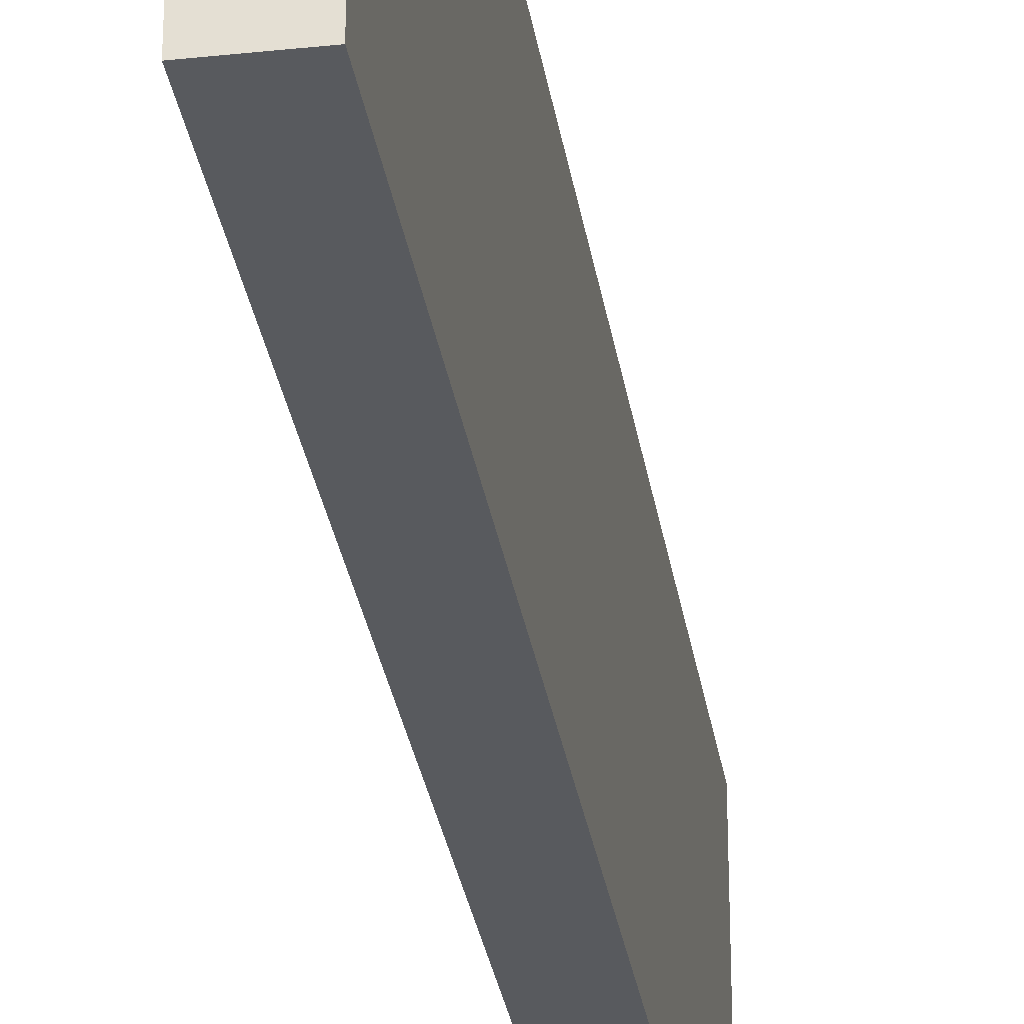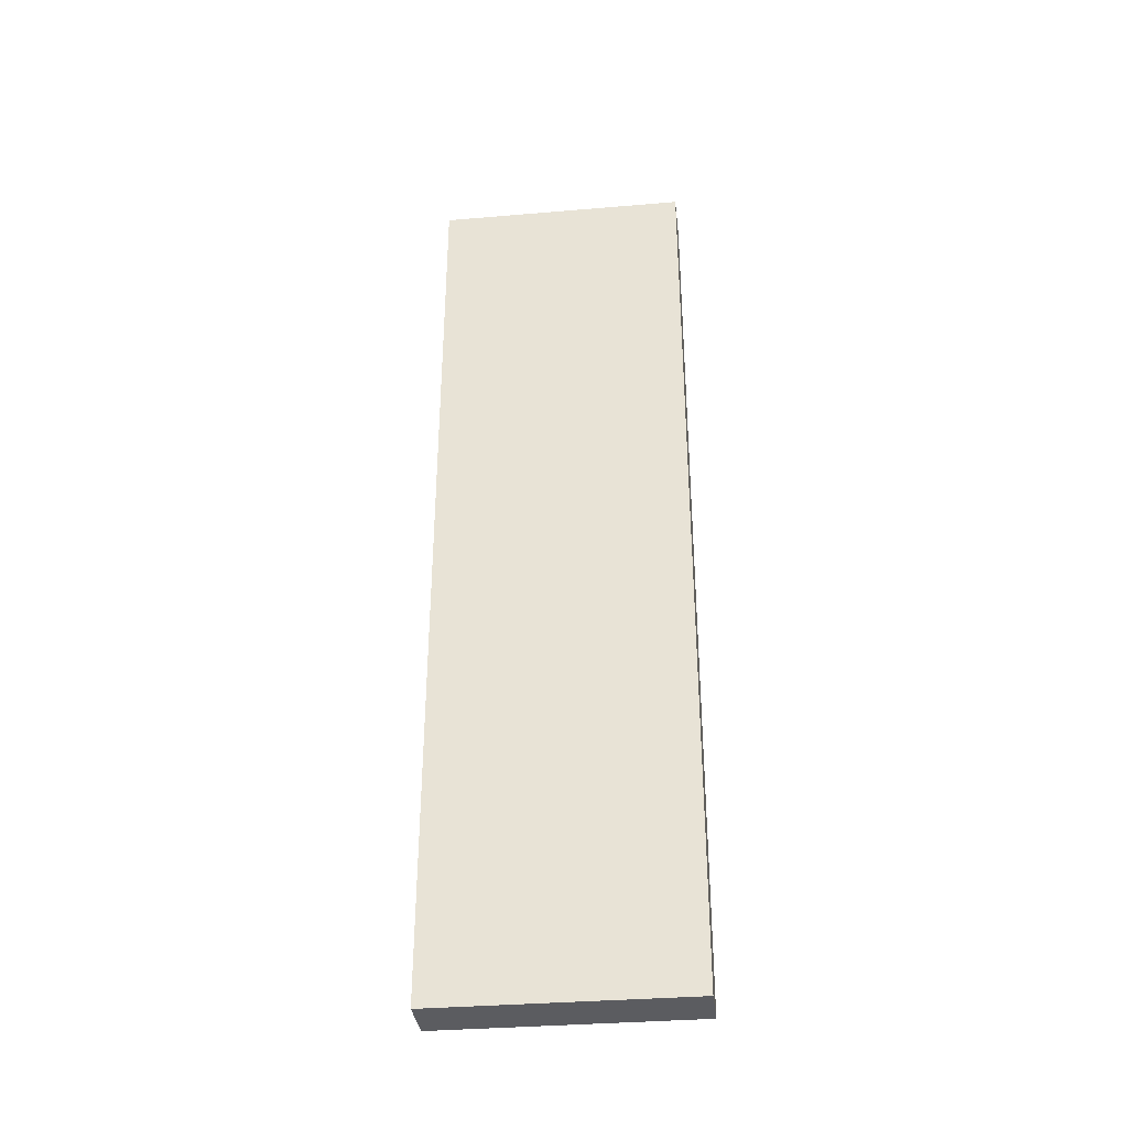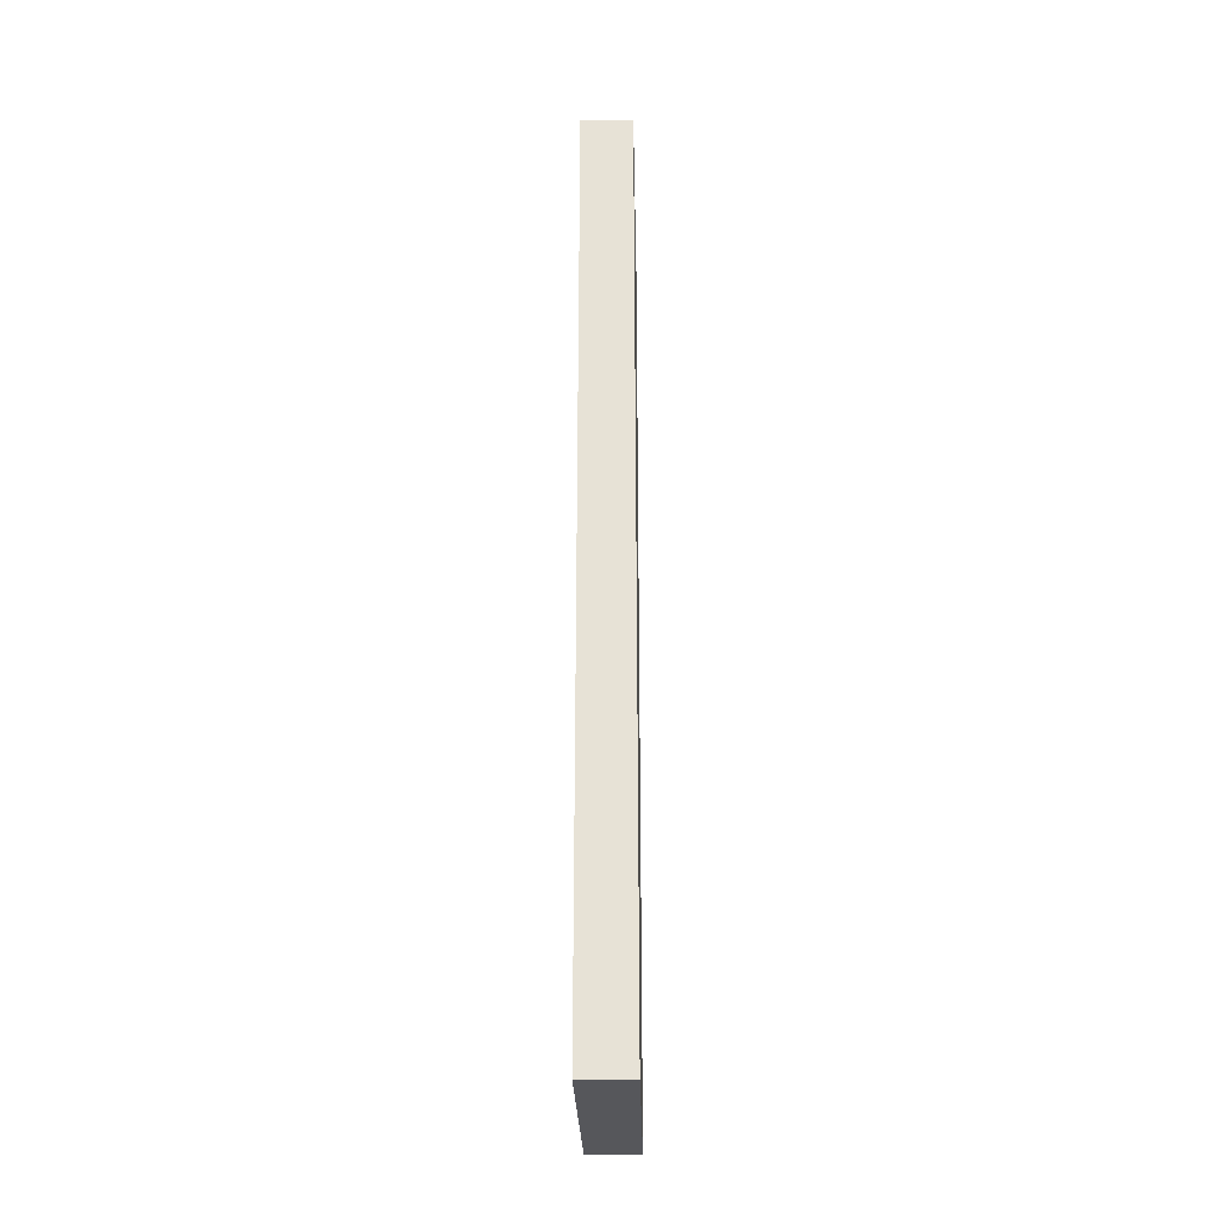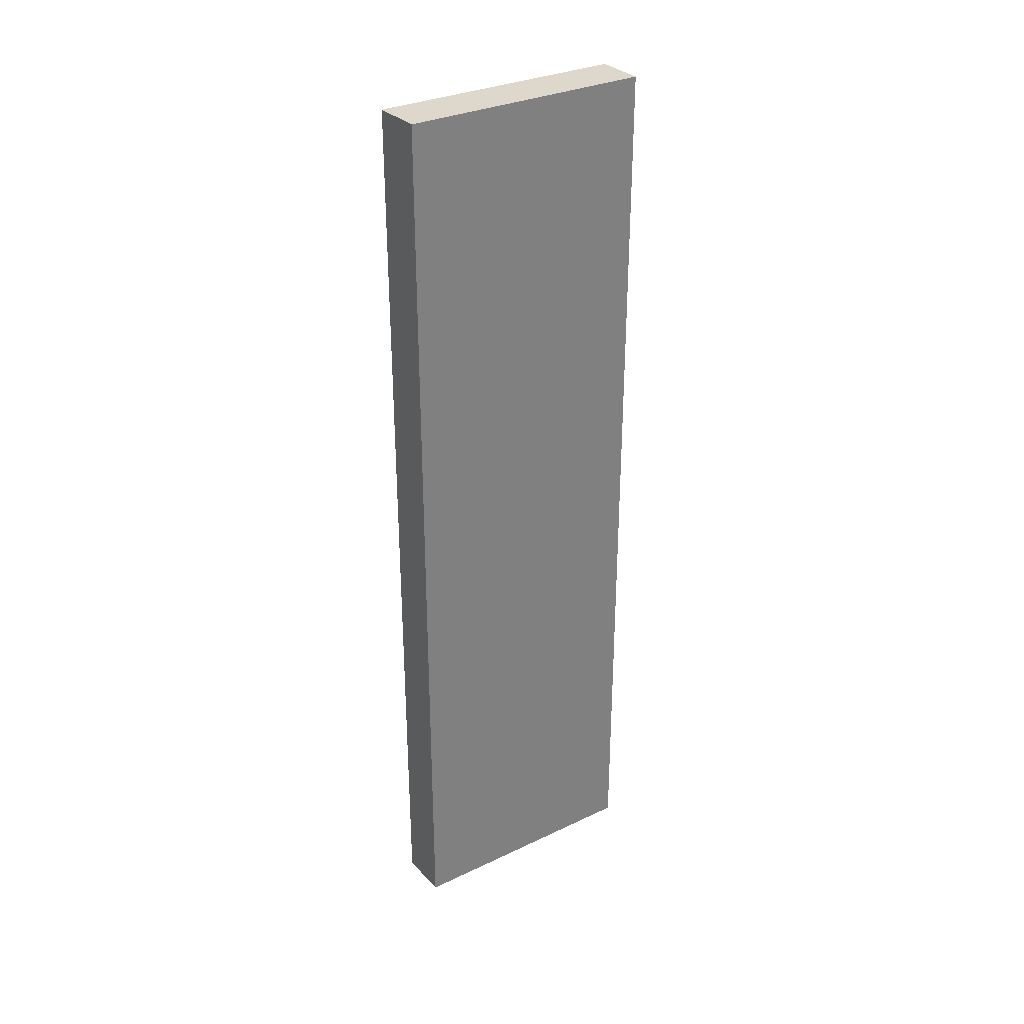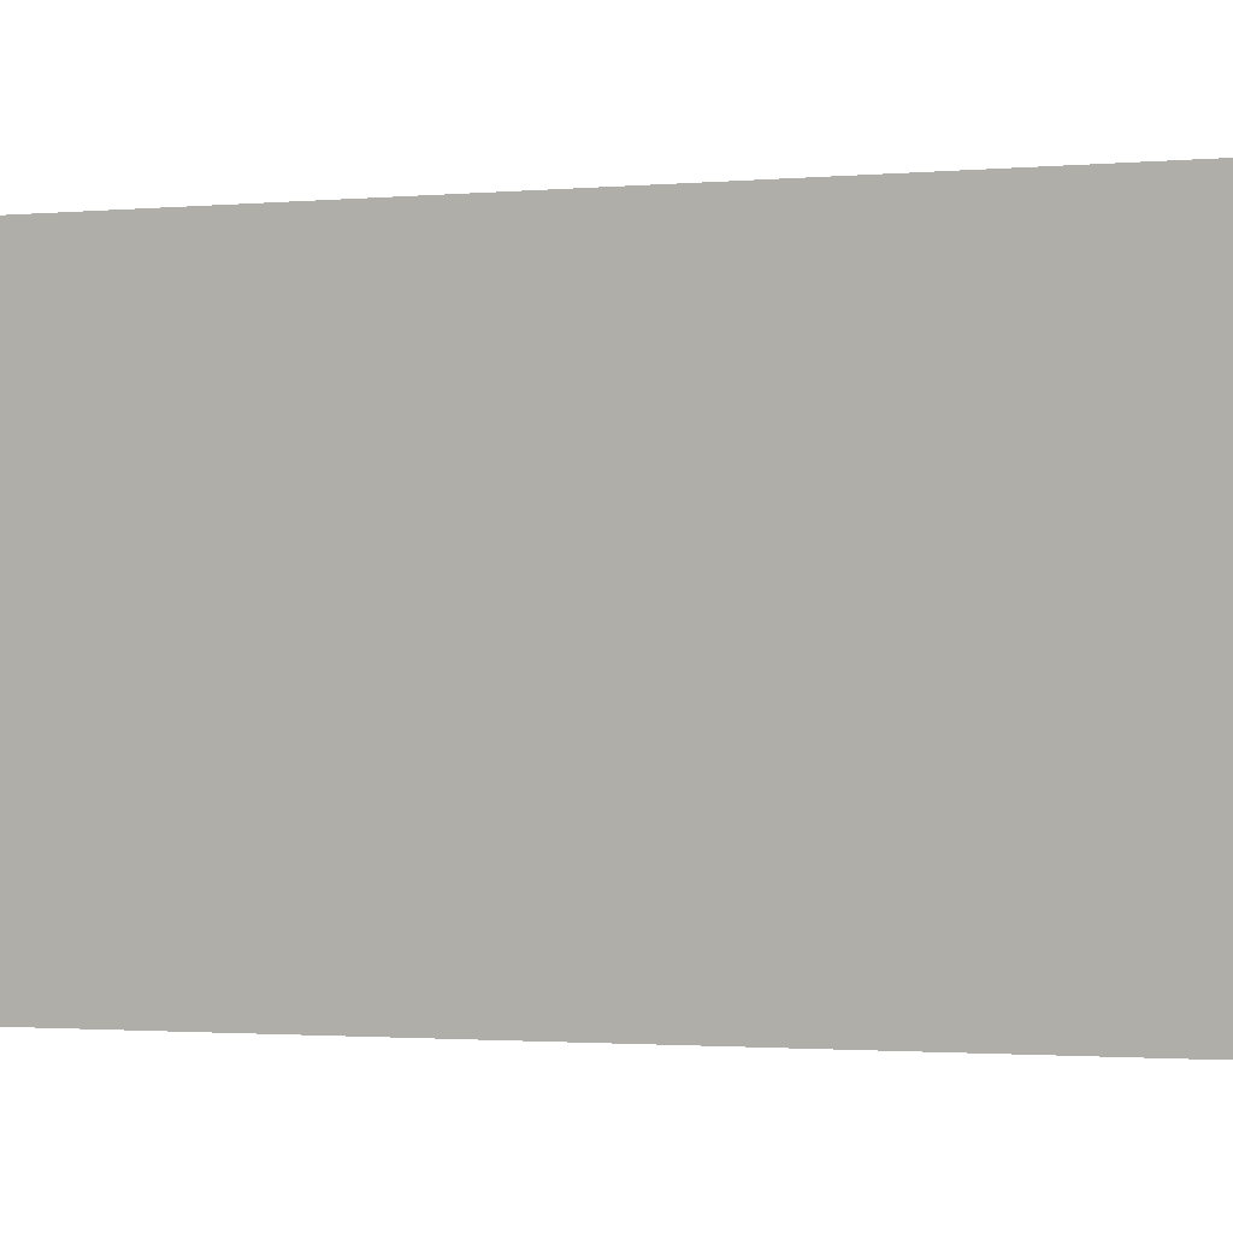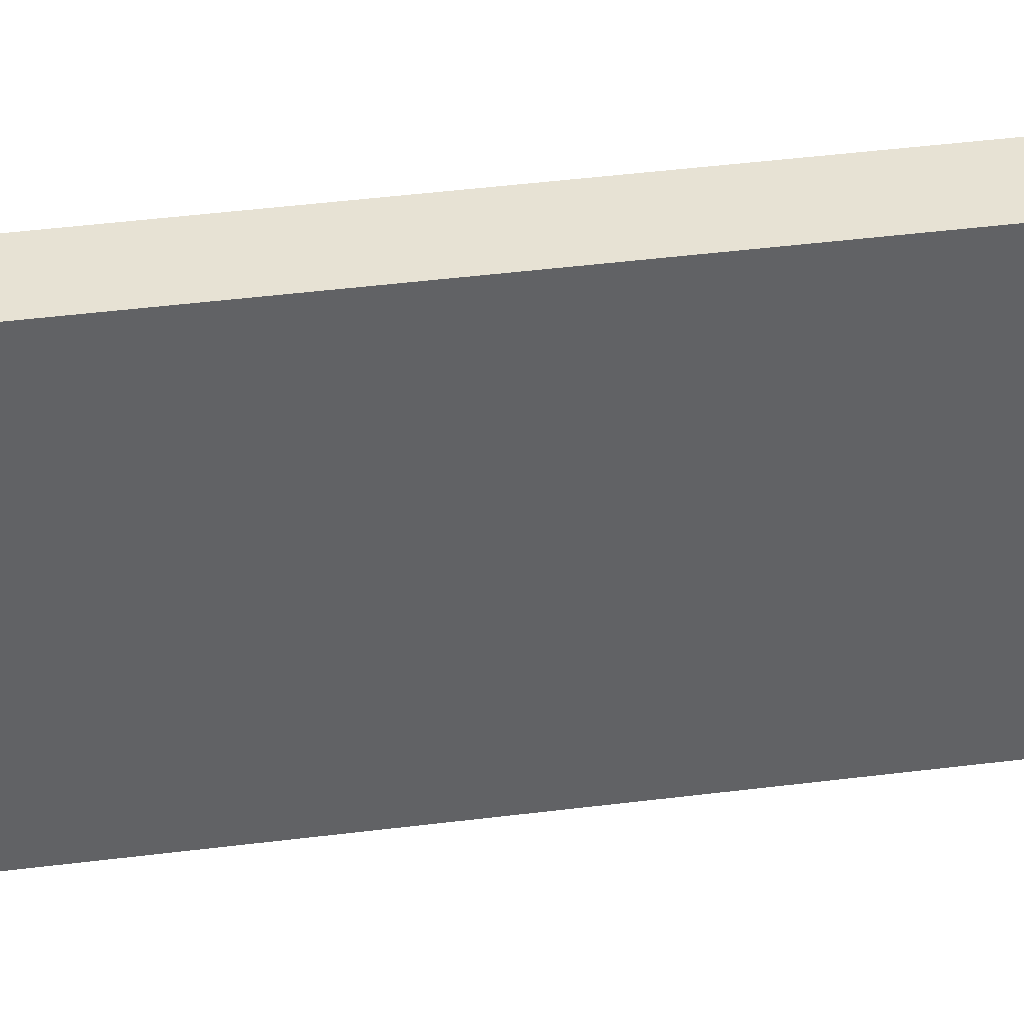
<metadata>
{"format":"obj","ext":"obj","renderer":"f3d","projection":"perspective","resolution":1024,"background":"white","views":[{"elev":-30.7,"azim":8.8,"up":"+Y"},{"elev":-35.0,"azim":-83.7,"up":"+Z"},{"elev":-27.3,"azim":-178.6,"up":"+Z"},{"elev":31.4,"azim":-123.8,"up":"+Z"},{"elev":-1.0,"azim":-61.9,"up":"+Y"},{"elev":40.0,"azim":-99.1,"up":"+Y"}]}
</metadata>
<code>
o 2906
v 2214 1880 7.033
v 2214 1880 7.033
v 2214 1880 7.033
v 2214 1880 6.85
v 2214 1880 6.85
v 2214 1880 6.85
v 2214 1880 7.033
v 2214 1880 7.033
v 2214 1880 7.033
v 2214 1880 6.85
v 2214 1880 7.033
v 2214 1880 6.85
v 2214 1880 6.85
v 2214 1880 6.85
v 2214 1880 6.85
v 2214 1880 6.85
v 2214 1880 7.033
v 2214 1880 6.85
v 2214 1880 7.033
v 2214 1880 6.85
v 2214 1880 6.85
v 2214 1880 7.033
v 2214 1880 6.85
v 2214 1880 6.85
v 2214 1880 7.033
v 2214 1880 7.033
v 2214 1880 6.85
v 2214 1880 7.033
v 2214 1880 7.033
f 1 2 3
f 1 4 5
f 6 2 7
f 8 9 7
f 10 7 11
f 12 13 14
f 14 15 16
f 17 15 18
f 19 20 21
f 22 23 20
f 24 25 26
f 27 28 29

</code>
